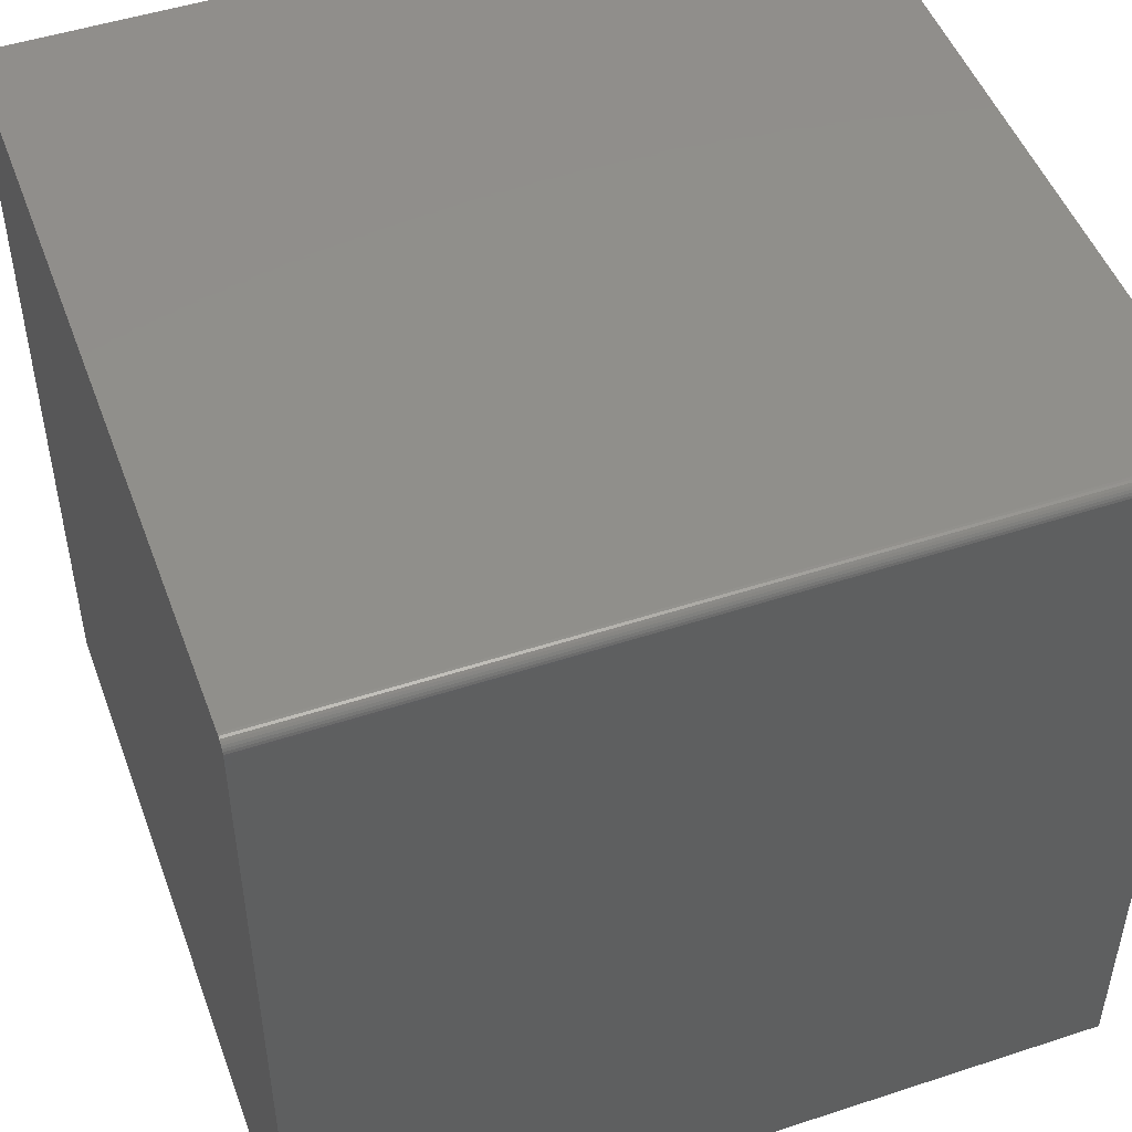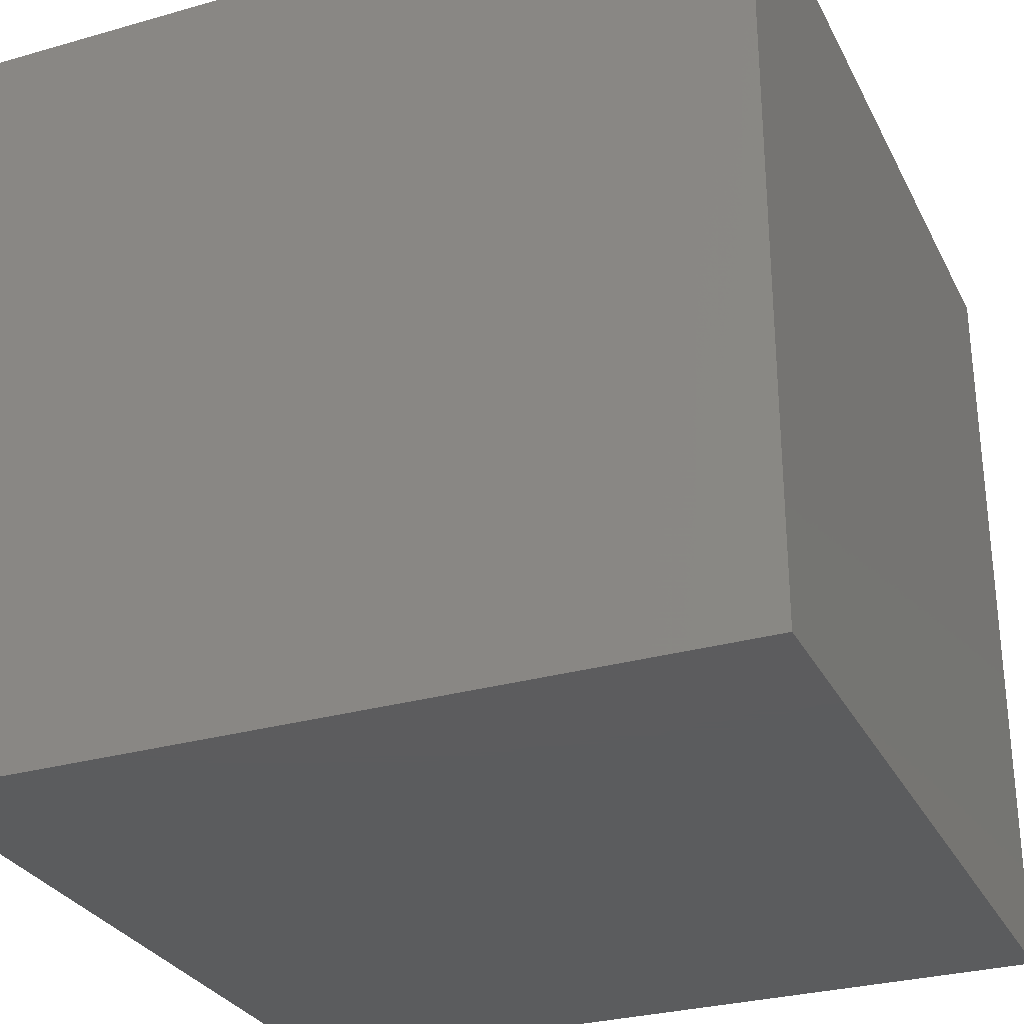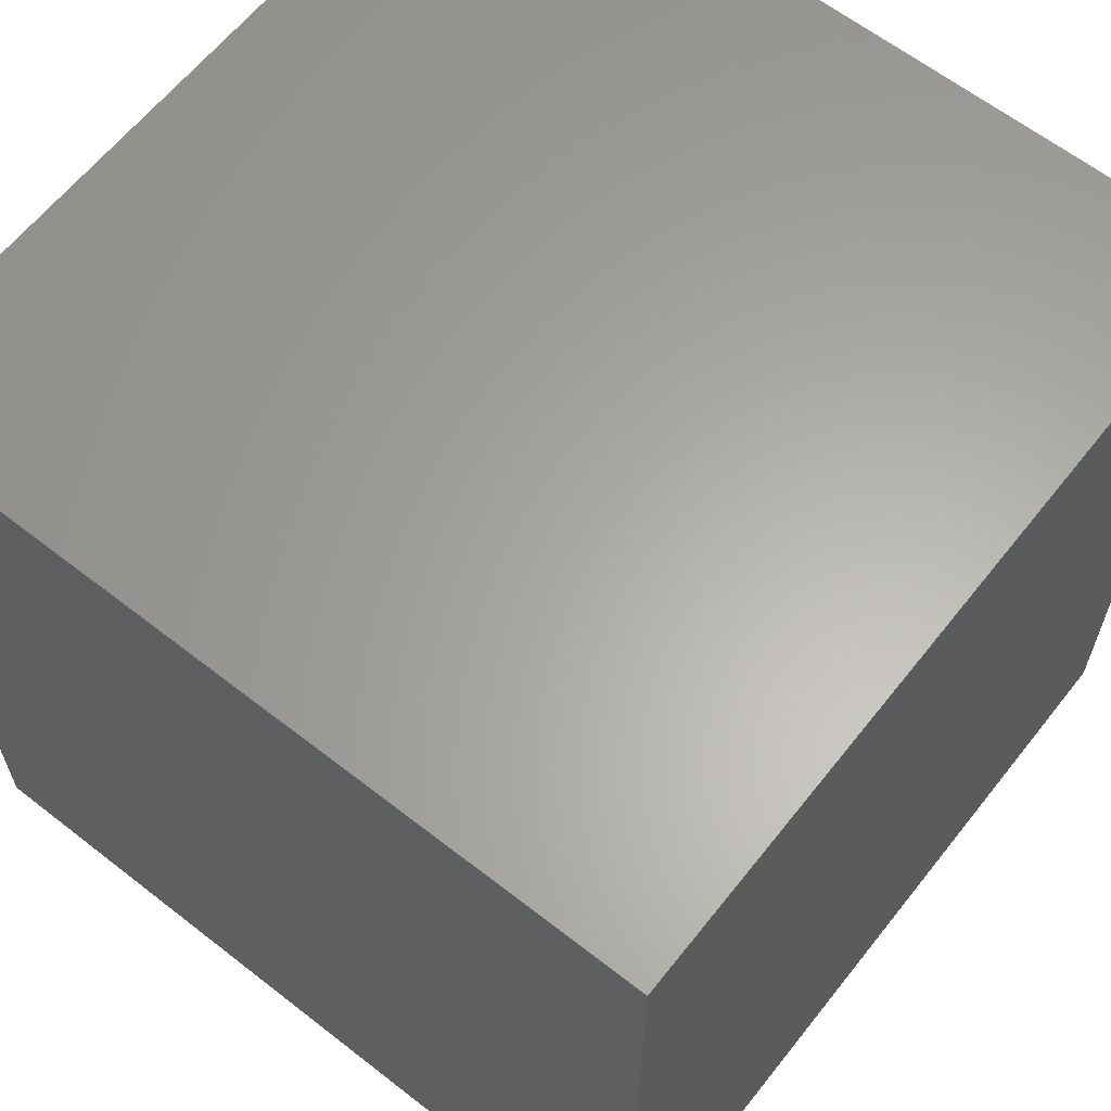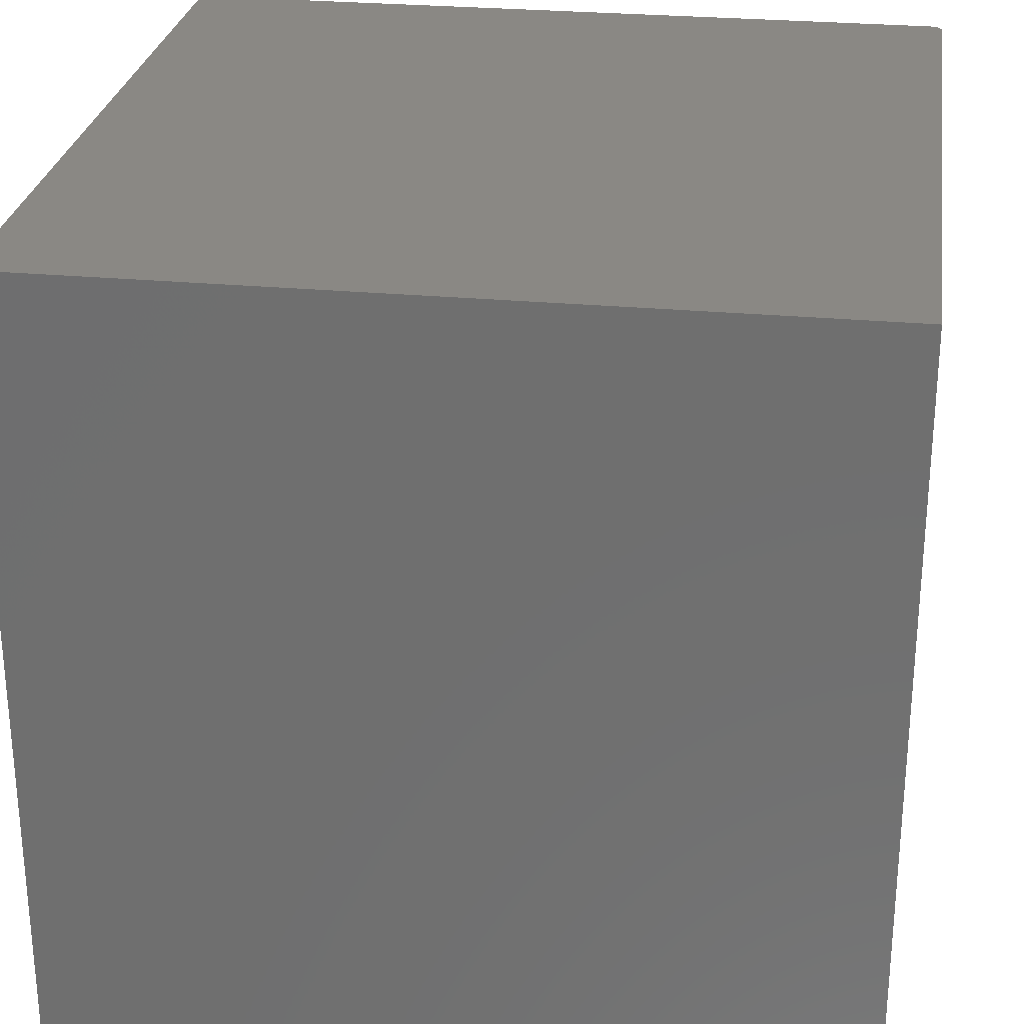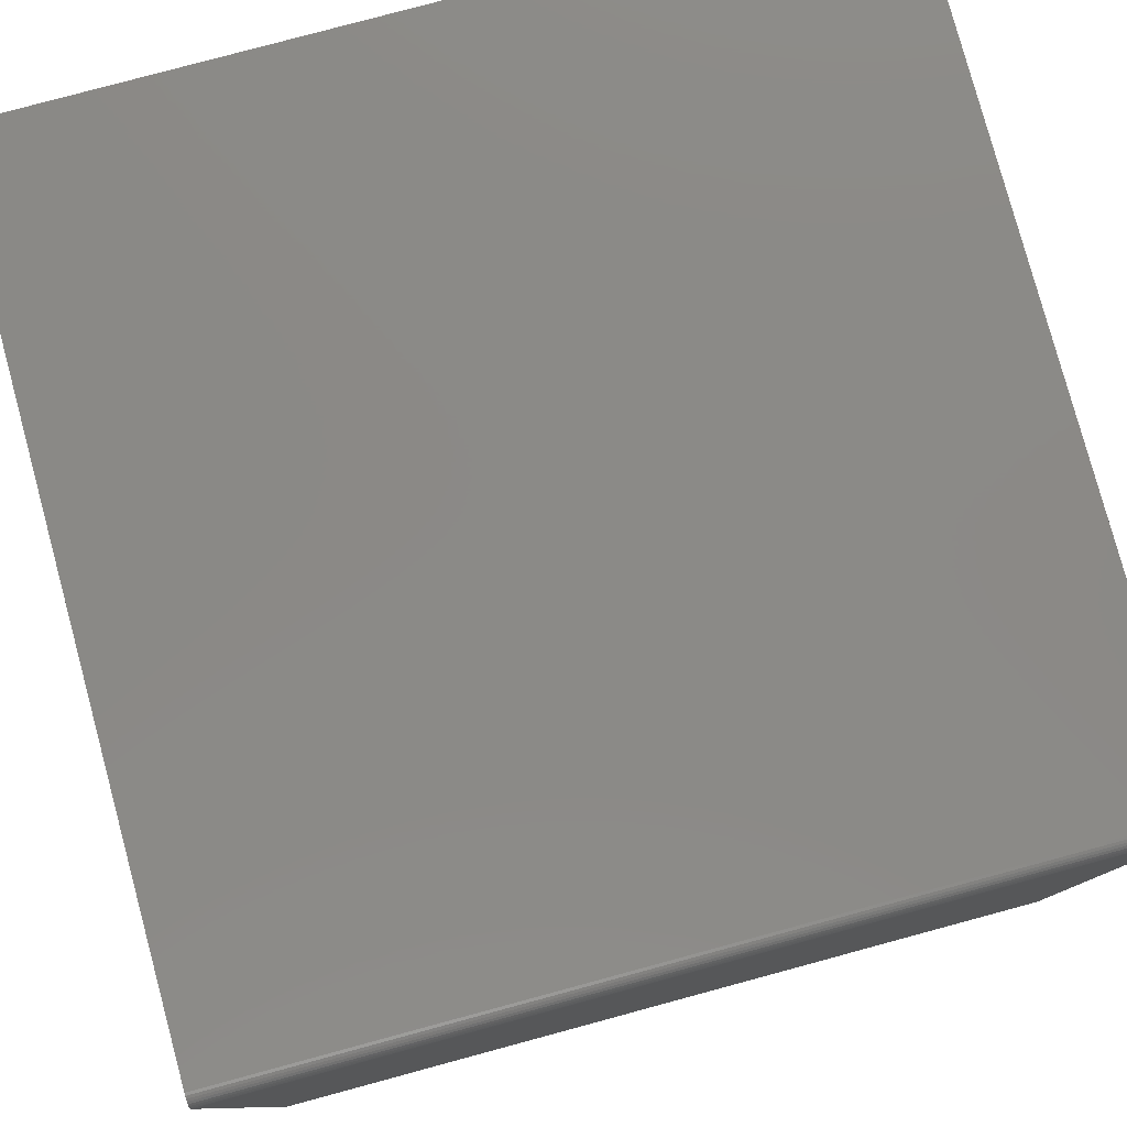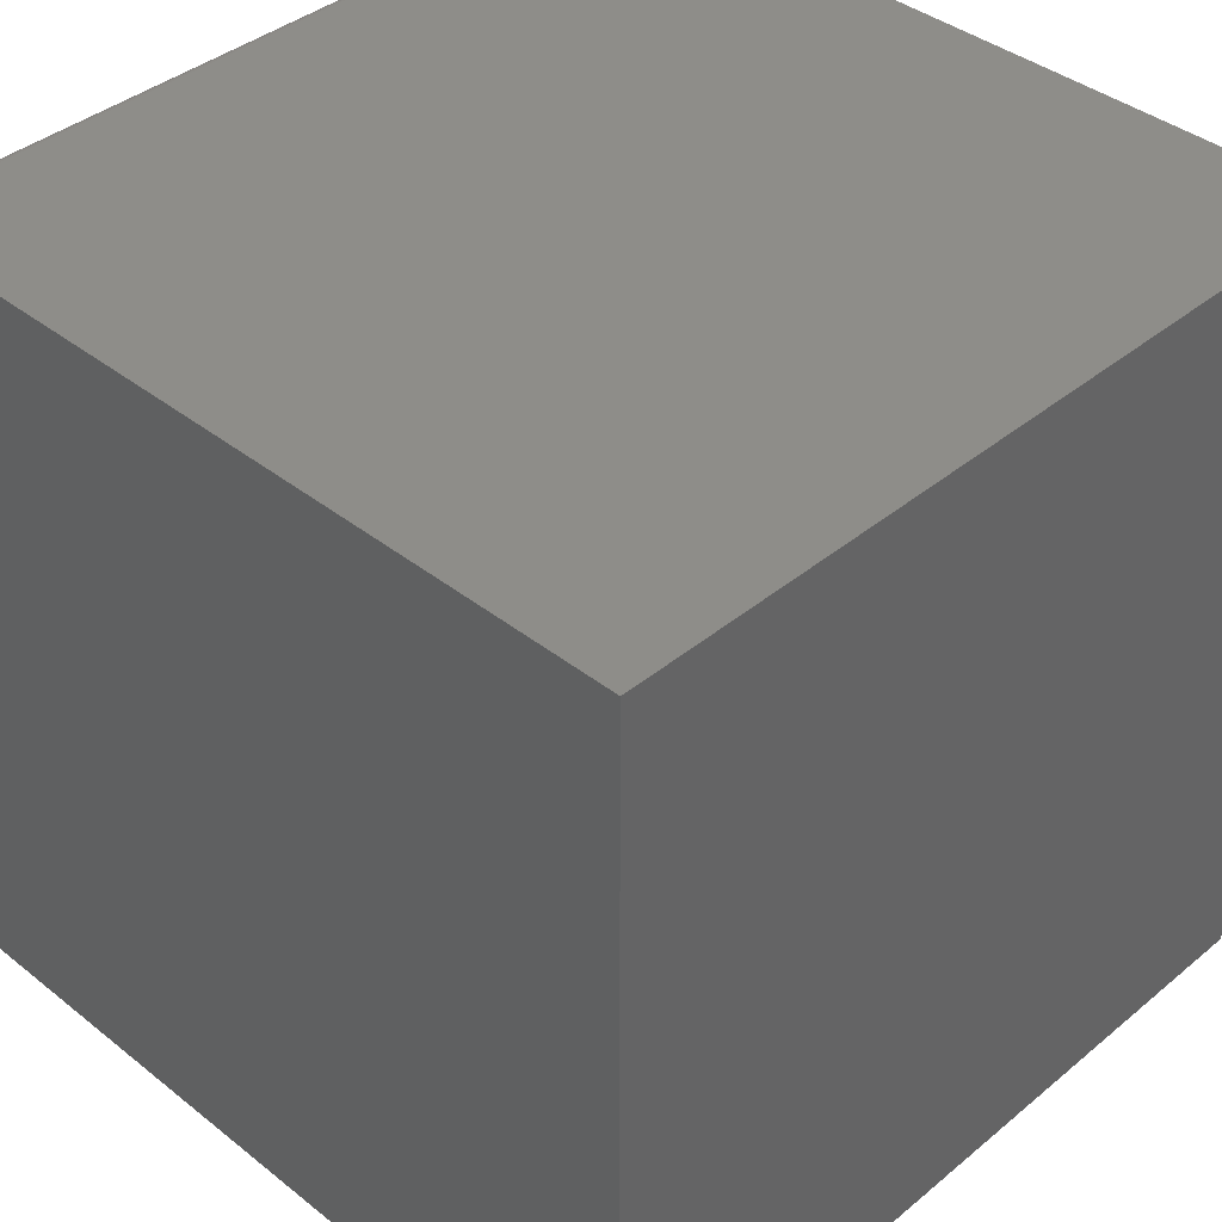
<metadata>
{"format":"stl","ext":"stl","renderer":"f3d","projection":"perspective","resolution":1024,"background":"white","views":[{"elev":49.1,"azim":-110.0,"up":"+Y"},{"elev":-29.4,"azim":-157.2,"up":"+Y"},{"elev":62.7,"azim":38.3,"up":"+Z"},{"elev":27.3,"azim":98.2,"up":"+Z"},{"elev":79.6,"azim":-105.1,"up":"+Y"},{"elev":39.7,"azim":44.4,"up":"+Y"}]}
</metadata>
<code>
# stl→obj: 24 verts, 44 faces
v -0.7266 0.75 -0.75
v -0.7266 0.75 0.75
v 0.75 0.75 -0.75
v 0.75 0.75 0.75
v -0.75 0.7266 0.75
v -0.75 0.7266 -0.75
v -0.75 -0.75 0.75
v -0.75 -0.75 -0.75
v -0.7355 0.7482 0.75
v -0.7311 0.7495 0.75
v -0.7461 0.7396 0.75
v -0.7482 0.7355 0.75
v -0.7396 0.7461 0.75
v -0.7431 0.7431 0.75
v 0.75 -0.75 0.75
v -0.7495 0.7311 0.75
v -0.7396 0.7461 -0.75
v -0.7482 0.7355 -0.75
v -0.7461 0.7396 -0.75
v -0.7431 0.7431 -0.75
v 0.75 -0.75 -0.75
v -0.7495 0.7311 -0.75
v -0.7355 0.7482 -0.75
v -0.7311 0.7495 -0.75
f 1 2 3
f 3 2 4
f 5 6 7
f 7 6 8
f 2 9 4
f 2 10 9
f 11 12 13
f 13 14 11
f 15 4 16
f 15 16 5
f 15 5 7
f 16 4 9
f 16 9 13
f 16 13 12
f 17 18 19
f 17 19 20
f 21 8 6
f 21 6 22
f 21 22 3
f 22 18 17
f 22 17 23
f 22 23 24
f 22 24 1
f 22 1 3
f 2 1 10
f 10 1 24
f 10 24 9
f 9 24 23
f 9 23 13
f 13 23 17
f 13 17 14
f 14 17 20
f 14 20 11
f 11 20 19
f 11 19 12
f 12 19 18
f 12 18 16
f 16 18 22
f 16 22 5
f 5 22 6
f 8 21 7
f 7 21 15
f 3 4 21
f 21 4 15

</code>
